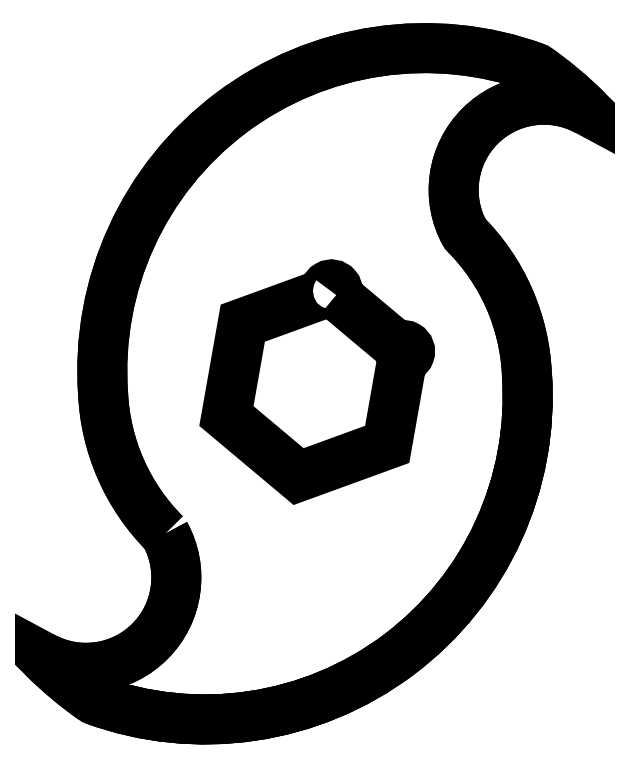
<metadata>
{"format":"dxf","ext":"dxf","renderer":"ezdxf+matplotlib","layout":"modelspace","background":"white","min_lineweight":24,"dpi":150}
</metadata>
<code>
0
SECTION
2
ENTITIES
0
LWPOLYLINE
8
0
90
8
70
1
43
0
10
-98.33
20
-23.33
42
-0.7541
10
-117.4
20
-42.43
42
0.0436
10
-109.4
20
-49.14
42
0.5439
10
-42.03
20
1.516
42
0.187
10
-51.67
20
23.33
42
-0.7541
10
-32.57
20
42.43
42
0.0436
10
-40.57
20
49.14
42
0.5439
10
-108
20
-1.516
42
0.187
0
LWPOLYLINE
8
0
90
8
70
1
43
0
10
-71.69
20
13.8
10
-61.99
20
5.658
42
-1.732
10
-61.39
20
4.031
10
-63.77
20
-9.426
10
-77.55
20
-14.44
10
-88.78
20
-5.016
10
-86.23
20
9.426
10
-73.39
20
14.1
42
-1.732
0
ARC
8
0
10
-92.13
20
-2
30
-1.738e-29
40
50.21
50
-110.2
51
4.016
0
ARC
8
0
10
-75
20
8.615e-13
30
-6.323e-43
40
60
50
225
51
235
0
ARC
8
0
10
-110.6
20
-30.15
30
-9.921e-30
40
14.04
50
-119
51
29.04
0
ARC
8
0
10
-75
20
1.243e-13
30
1.245e-59
40
33
50
182.6
51
225
0
ARC
8
0
10
-57.87
20
2
30
-5.474e-46
40
50.21
50
69.85
51
184
0
ARC
8
0
10
-75
20
8.882e-14
30
3.423e-59
40
60
50
45
51
54.99
0
ARC
8
0
10
-39.39
20
30.15
30
1.252e-59
40
14.04
50
60.96
51
209
0
ARC
8
0
10
-75
20
-7.994e-14
30
1.245e-59
40
33
50
2.634
51
45
0
ARC
8
0
10
-92.13
20
-2
30
-1.738e-29
40
50.21
50
-110.2
51
4.016
0
ENDSEC
0
EOF

</code>
